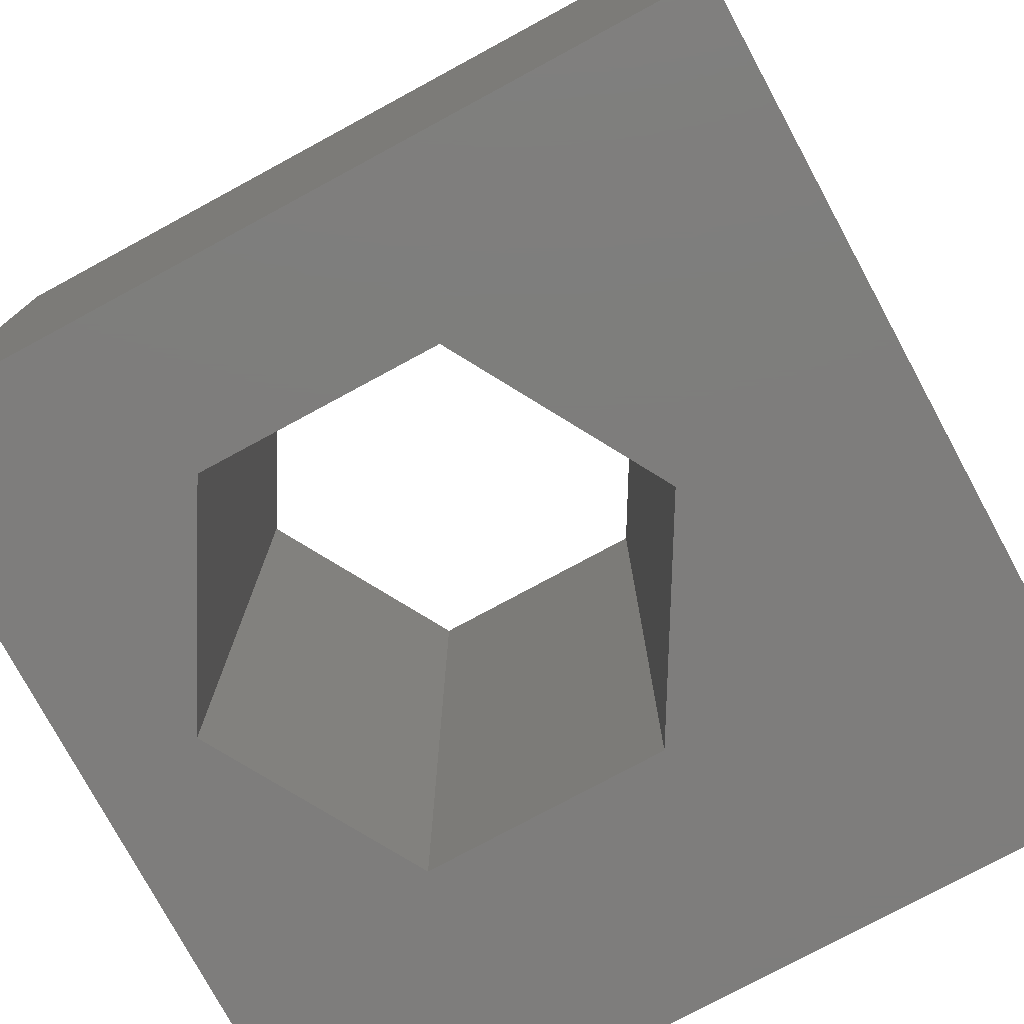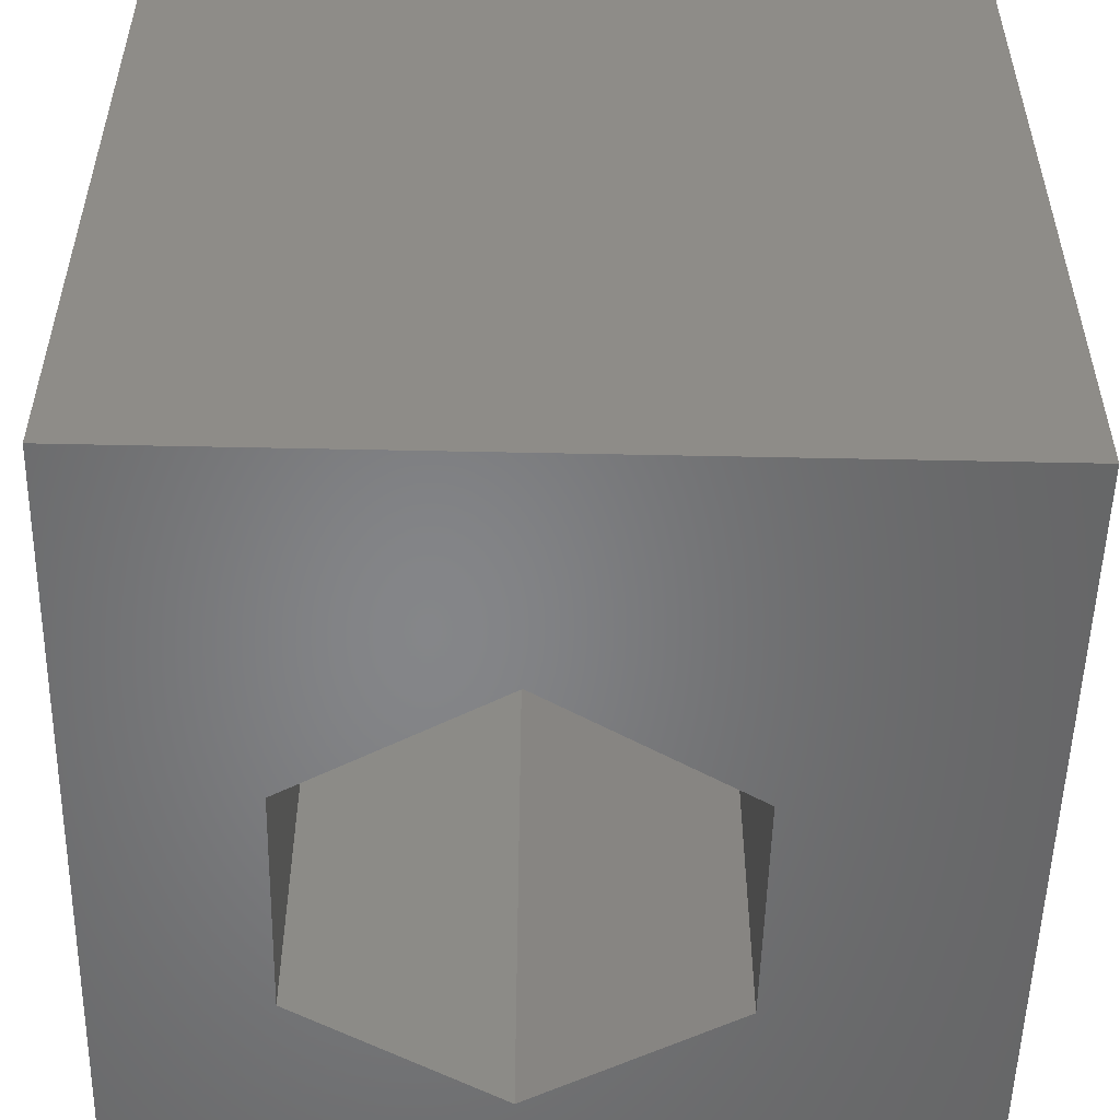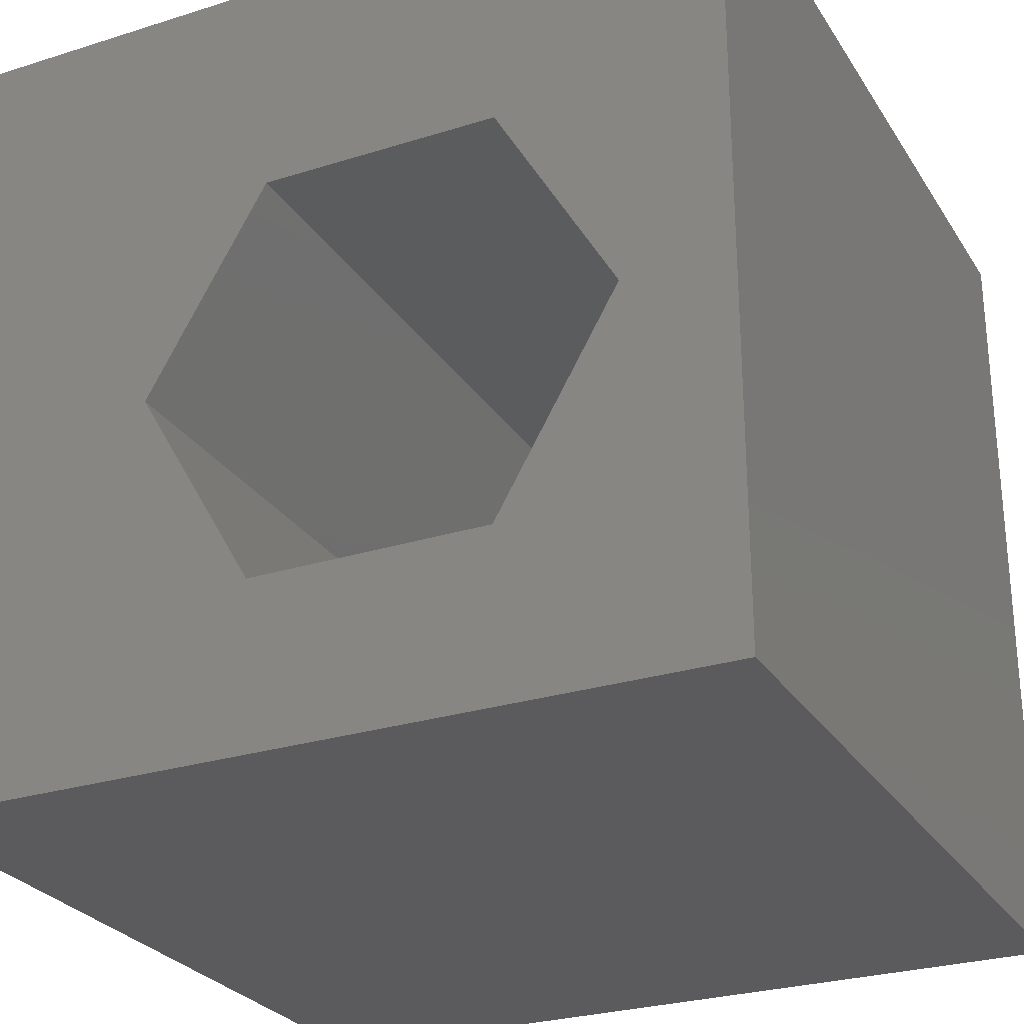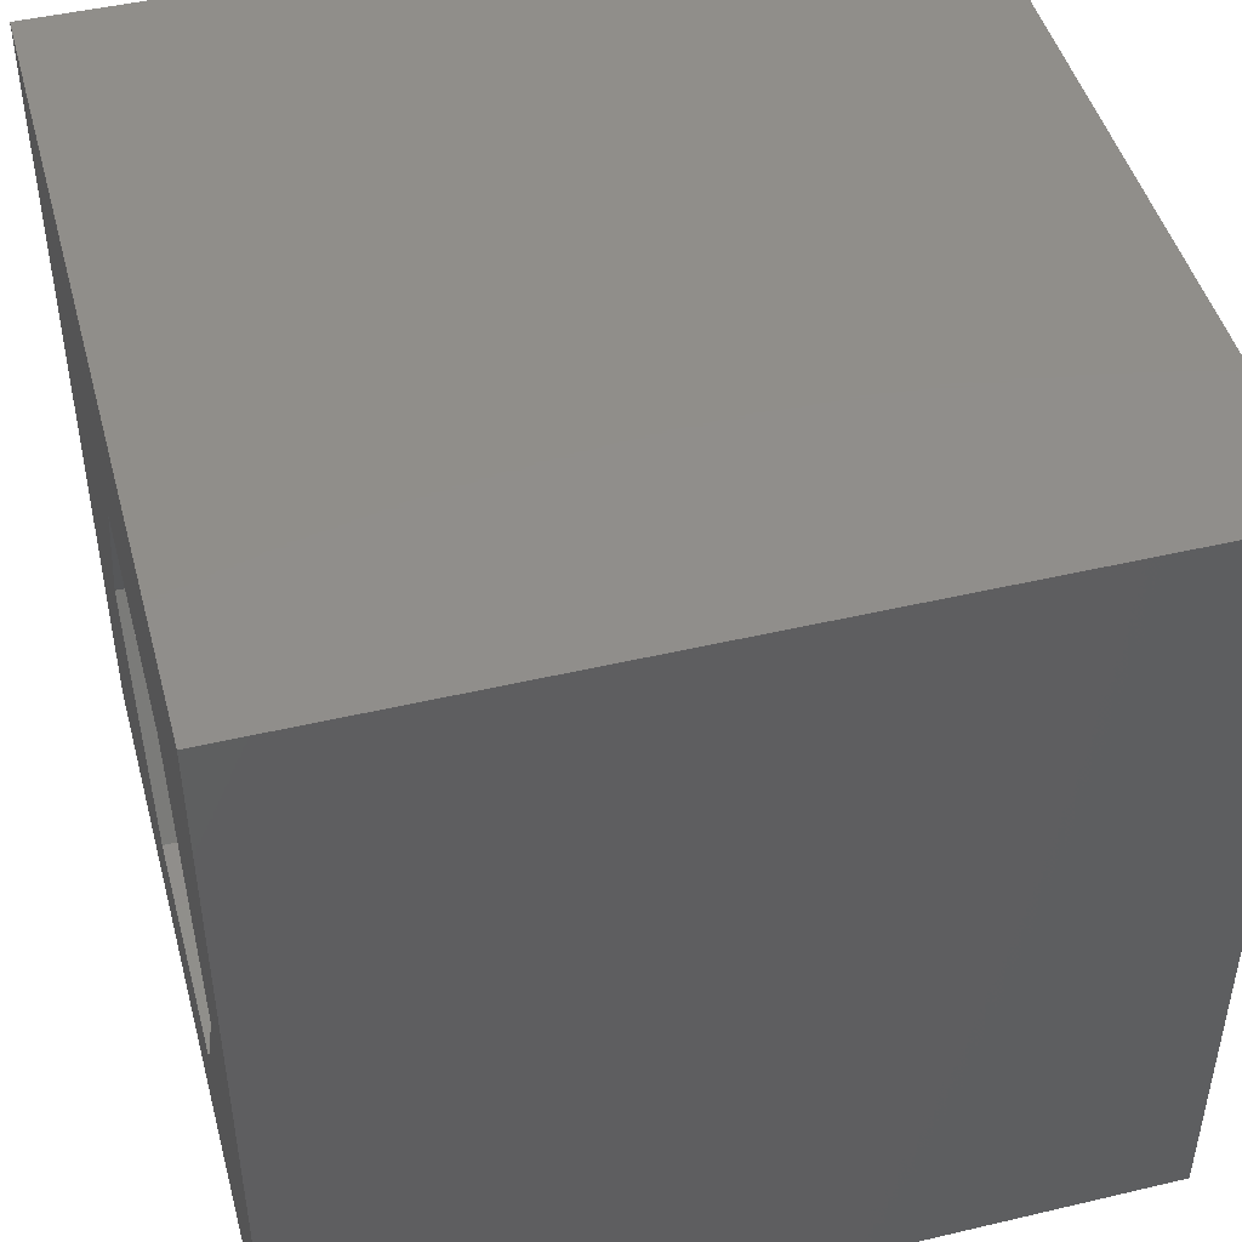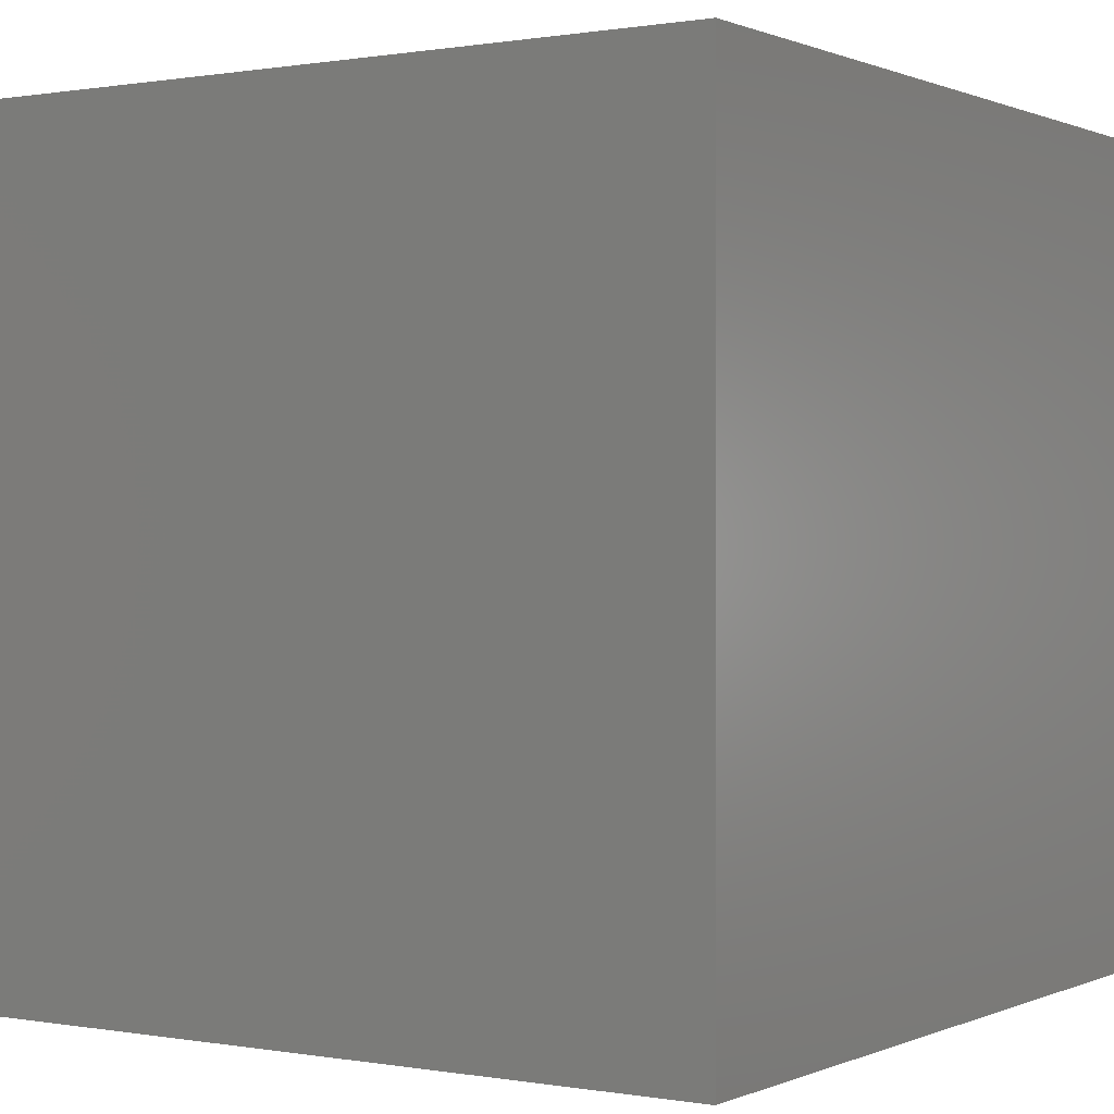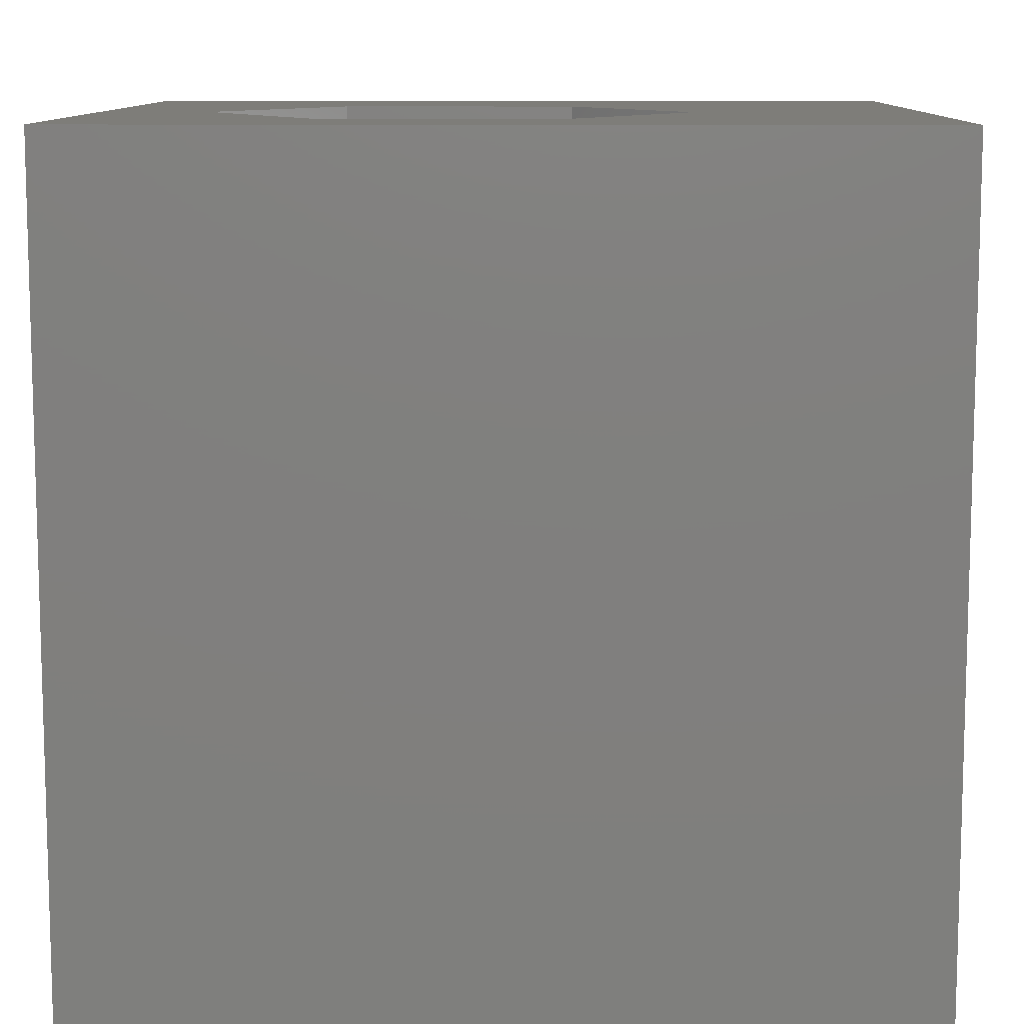
<metadata>
{"format":"stl","ext":"stl","renderer":"f3d","projection":"perspective","resolution":1024,"background":"white","views":[{"elev":-77.2,"azim":28.4,"up":"+Z"},{"elev":-52.9,"azim":88.7,"up":"+Z"},{"elev":-27.3,"azim":-154.1,"up":"+Y"},{"elev":46.7,"azim":-105.0,"up":"+Y"},{"elev":0.4,"azim":33.1,"up":"+Z"},{"elev":10.2,"azim":1.2,"up":"+Z"}]}
</metadata>
<code>
# stl→obj: 20 verts, 40 faces
v 0 10 10
v 0 10 0
v 0 0 10
v 0 0 0
v 10 10 10
v 7.205 4.588 10
v 10 0 10
v 5.735 2.042 10
v 2.795 2.042 10
v 1.325 4.588 10
v 2.795 7.134 10
v 5.735 7.134 10
v 10 10 0
v 10 0 0
v 7.205 4.588 0
v 5.735 7.134 0
v 2.795 7.134 0
v 1.325 4.588 0
v 2.795 2.042 0
v 5.735 2.042 0
f 1 2 3
f 3 2 4
f 5 6 7
f 7 6 8
f 7 8 3
f 8 9 3
f 3 9 10
f 3 10 1
f 1 10 11
f 1 11 5
f 5 11 12
f 5 12 6
f 13 5 14
f 14 5 7
f 14 15 13
f 13 15 16
f 13 16 2
f 16 17 2
f 2 17 18
f 2 18 4
f 4 18 19
f 4 19 14
f 14 19 20
f 14 20 15
f 5 13 1
f 1 13 2
f 14 7 4
f 4 7 3
f 18 17 10
f 10 17 11
f 17 16 11
f 11 16 12
f 16 15 12
f 12 15 6
f 15 20 6
f 6 20 8
f 20 19 8
f 8 19 9
f 19 18 9
f 9 18 10

</code>
